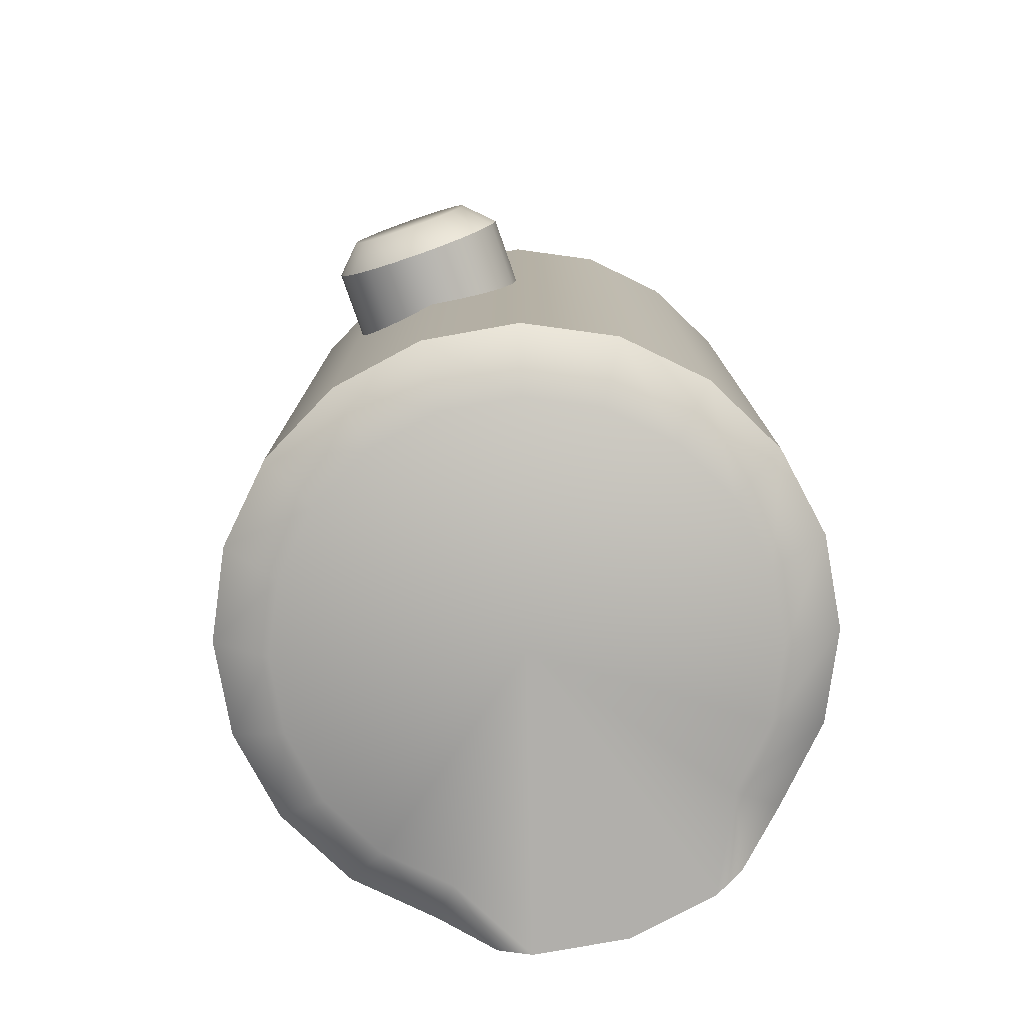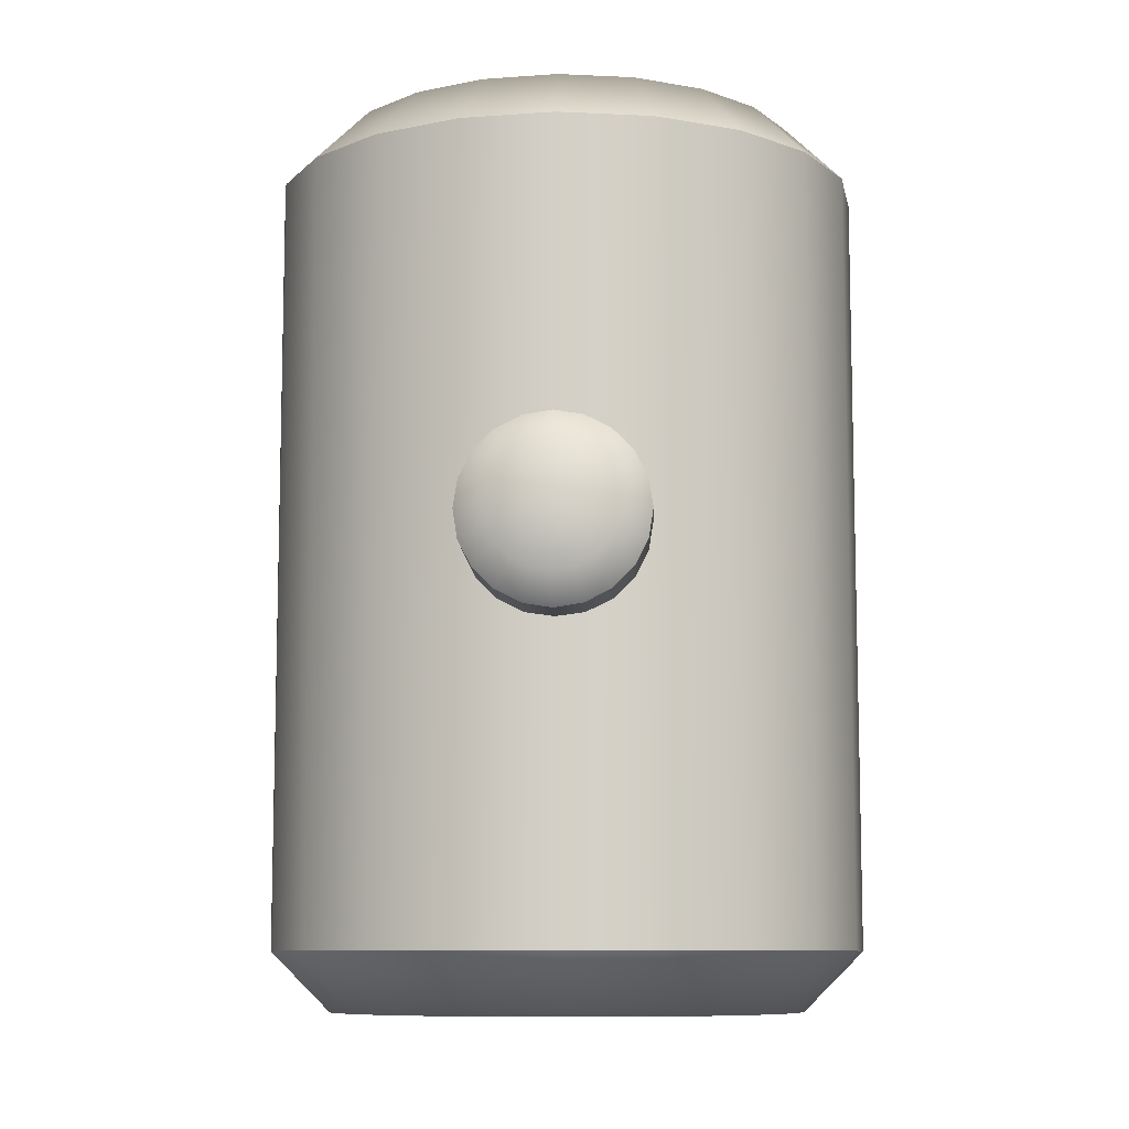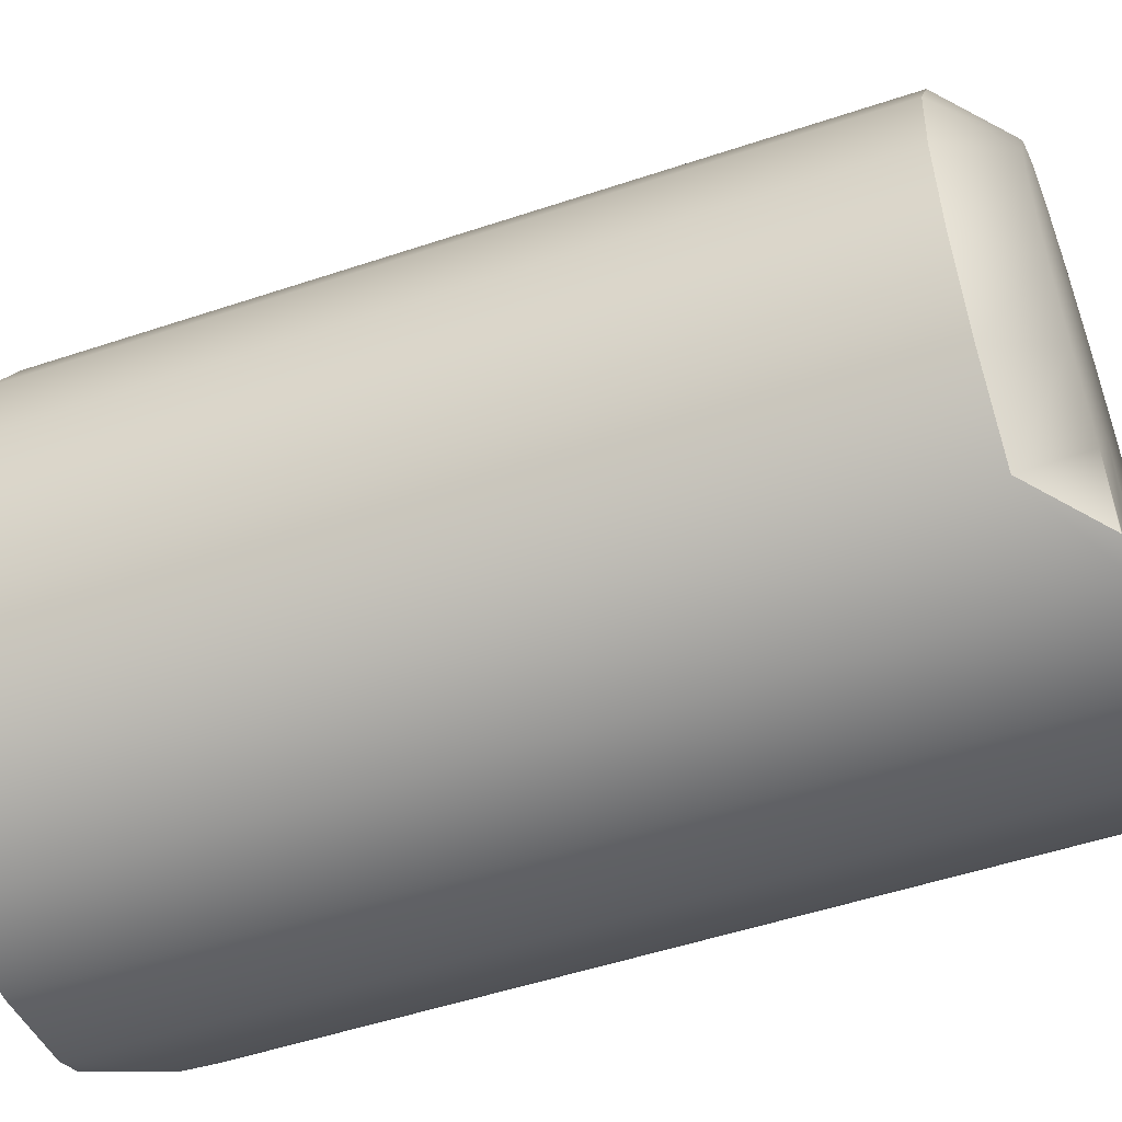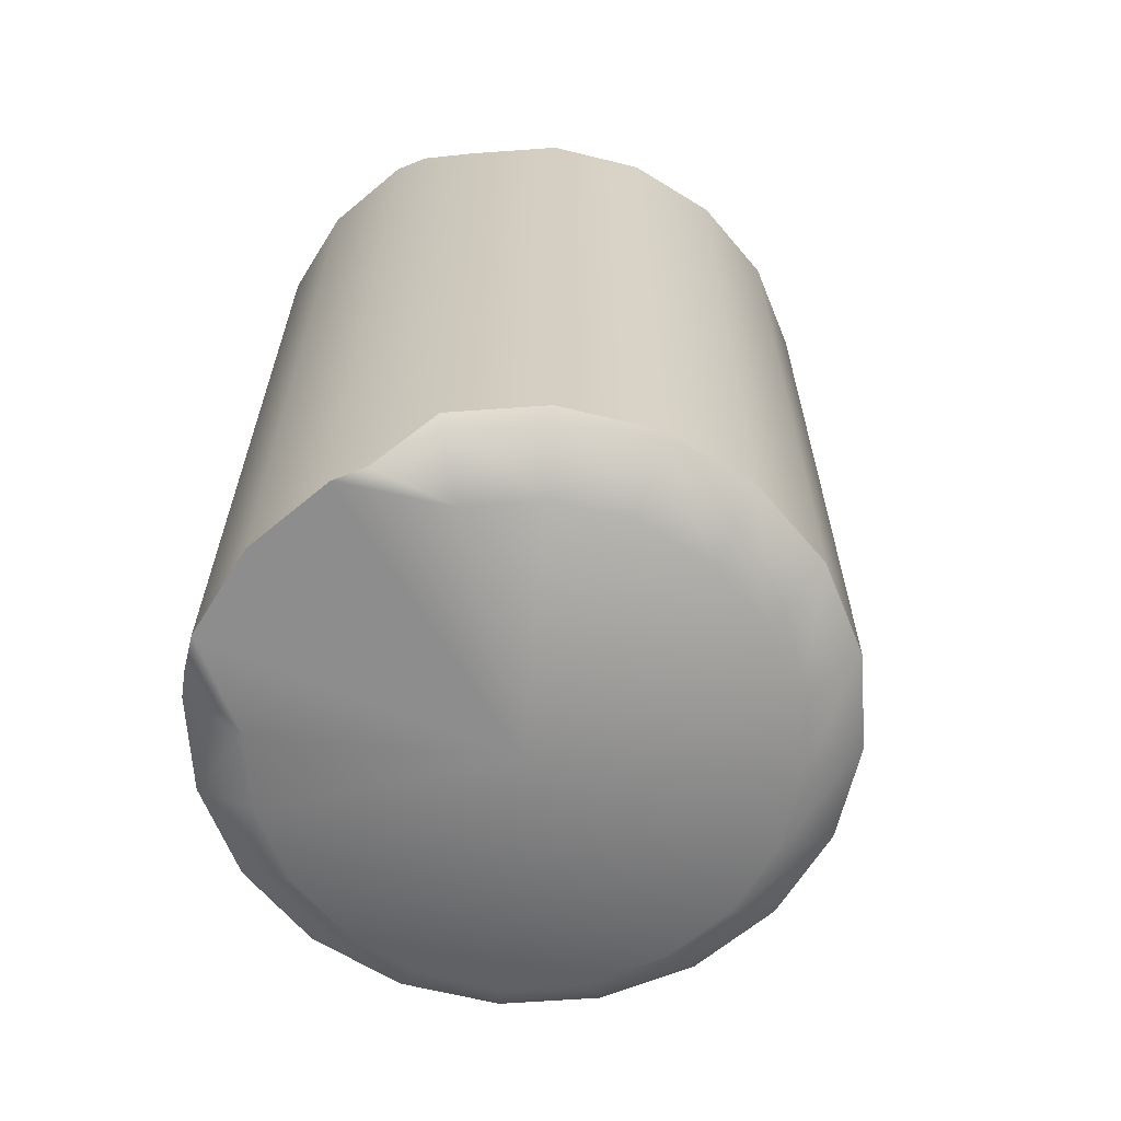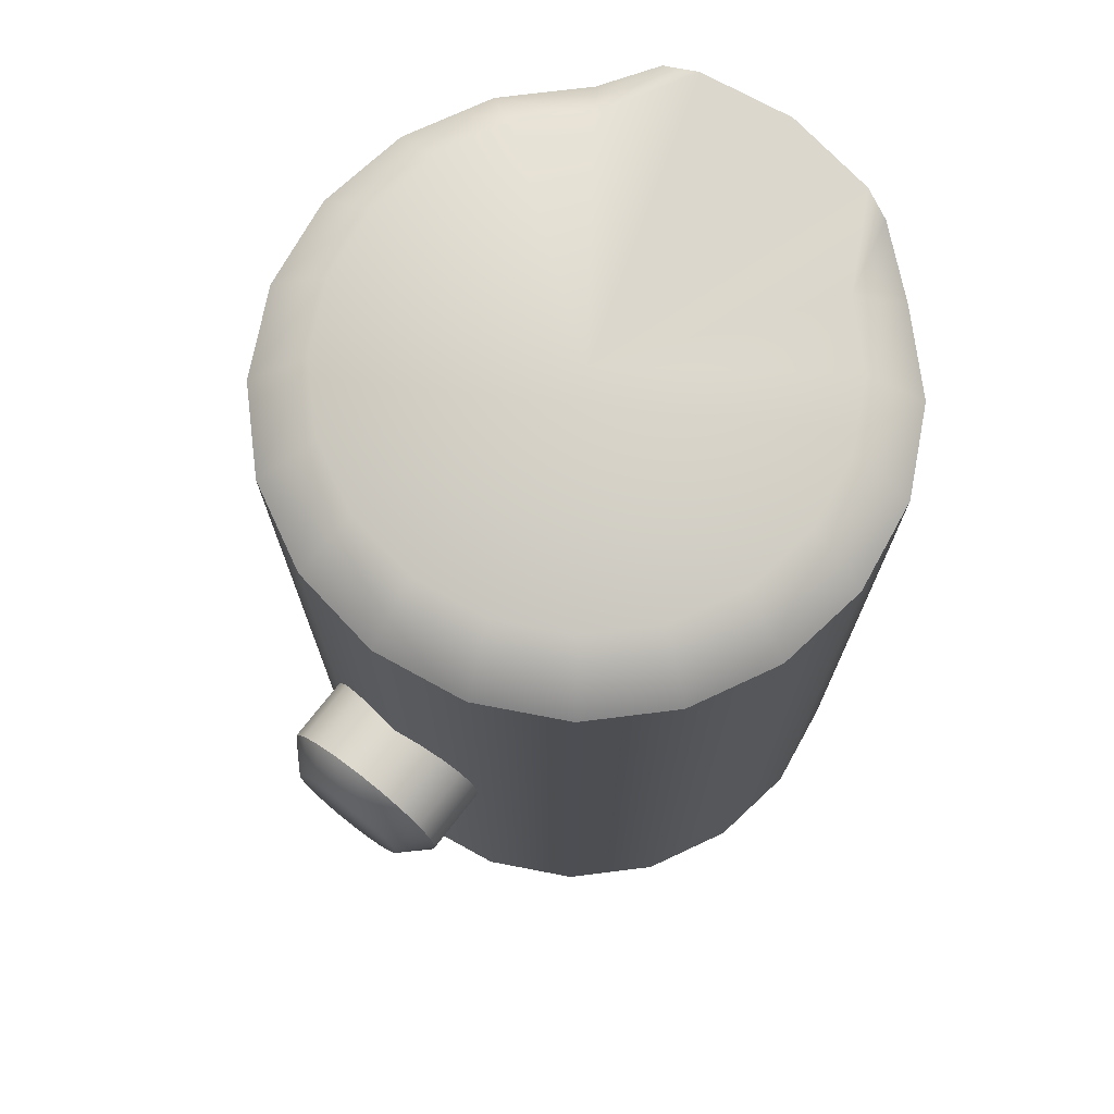
<metadata>
{"format":"obj","ext":"obj","renderer":"f3d","projection":"perspective","resolution":1024,"background":"white","views":[{"elev":-78.2,"azim":-160.8,"up":"+Z"},{"elev":-9.3,"azim":-178.1,"up":"+Z"},{"elev":-51.8,"azim":-70.1,"up":"+Y"},{"elev":-64.7,"azim":49.1,"up":"+Z"},{"elev":72.8,"azim":-142.1,"up":"+Z"}]}
</metadata>
<code>
o TankerCarriage
g TankerCarriage
v 2.5 -0.345 3.25
v 2.5 -0.345 -3.25
v 2.378 -1.118 3.25
v 2.378 -1.118 -3.25
v 2.023 -1.814 3.25
v 2.023 -1.814 -3.25
v 2.023 -1.814 3.25
v 2.023 -1.814 -3.25
v 1.469 -2.368 3.25
v 1.469 -2.368 -3.25
v 0.7725 -2.723 3.75
v 0.7725 -2.723 -3.75
v 4.47e-07 -2.845 3.75
v -4.47e-07 -2.845 -3.75
v -0.7725 -2.723 3.75
v -0.7725 -2.723 -3.75
v -1.469 -2.368 3.25
v -1.469 -2.368 -3.25
v -2.023 -1.814 3.25
v -2.023 -1.814 -3.25
v -2.023 -1.814 3.25
v -2.023 -1.814 -3.25
v -2.378 -1.118 3.25
v -2.378 -1.118 -3.25
v -2.5 -0.345 3.25
v -2.5 -0.345 -3.25
v -2.378 0.4275 3.25
v -2.5 -0.345 -3.25
v -2.378 0.4275 -3.25
v -2.378 0.4275 3.25
v -2.023 1.124 3.25
v -2.023 1.124 -3.25
v -2.023 1.124 3.25
v -2.023 1.124 -3.25
v -1.469 1.678 3.25
v -1.469 1.678 -3.25
v -0.7725 2.033 3.25
v -0.7725 2.033 -3.25
v 3.874e-07 2.155 3.25
v -3.874e-07 2.155 -3.25
v 3.874e-07 2.155 3.25
v -3.874e-07 2.155 -3.25
v 0.7725 2.033 3.25
v 0.7725 2.033 -3.25
v 1.469 1.678 3.25
v 1.469 1.678 -3.25
v 1.469 1.678 3.25
v 1.469 1.678 -3.25
v 2.023 1.124 3.25
v 2.023 1.124 -3.25
v 2.378 0.4275 3.25
v 2.378 0.4275 -3.25
v 2.5 -0.345 3.25
v 2.378 0.4275 -3.25
v -1.024 -2.595 3.75
v -1.469 -2.368 3.25
v -1.469 -2.368 -3.25
v -1.024 -2.595 -3.75
v 0.7725 -2.723 3.75
v 1.024 -2.595 3.75
v 1.469 -2.368 -3.25
v 1.024 -2.595 -3.75
v 0.7725 -2.723 -3.75
v -4.47e-07 -0.345 -3.75
v -4.47e-07 -2.845 -3.75
v -0.7725 -2.723 -3.75
v -1.176 -1.963 -3.75
v -1.024 -2.595 -3.75
v 1.176 -1.963 -3.75
v 1.024 -2.595 -3.75
v 1.469 -2.368 -3.25
v -1.024 -2.595 -3.75
v -1.176 -1.963 -3.75
v -1.469 -2.368 -3.25
v 1.618 -1.521 -3.75
v 2.023 -1.814 -3.25
v -2.023 -1.814 -3.25
v -1.618 -1.521 -3.75
v -1.618 -1.521 -3.75
v -2.378 -1.118 -3.25
v -1.902 -0.963 -3.75
v 1.902 -0.963 -3.75
v 2.378 -1.118 -3.25
v -1.902 -0.963 -3.75
v -2.5 -0.345 -3.25
v -2 -0.345 -3.75
v 2 -0.345 -3.75
v 2.5 -0.345 -3.25
v -2 -0.345 -3.75
v 1.902 0.273 -3.75
v 2.378 0.4275 -3.25
v 1.618 0.8306 -3.75
v 0.618 1.557 -3.75
v 1.176 1.273 -3.75
v -1.618 0.8306 -3.75
v -1.176 1.273 -3.75
v -1.902 0.273 -3.75
v -2.378 0.4275 -3.25
v -1.902 0.273 -3.75
v -4.47e-07 1.655 -3.75
v -0.618 1.557 -3.75
v 2.023 1.124 -3.25
v -2.023 1.124 -3.25
v -1.618 0.8306 -3.75
v 1.469 1.678 -3.25
v -1.618 0.8306 -3.75
v -1.469 1.678 -3.25
v -2.023 1.124 -3.25
v -1.176 1.273 -3.75
v 0.7725 2.033 -3.25
v -0.7725 2.033 -3.25
v -1.469 1.678 -3.25
v -3.874e-07 2.155 -3.25
v -0.7725 -2.723 3.75
v 4.47e-07 -0.345 3.75
v 4.47e-07 -2.845 3.75
v 0.7725 -2.723 3.75
v -1.024 -2.595 3.75
v -1.176 -1.963 3.75
v 1.176 -1.963 3.75
v 1.024 -2.595 3.75
v -1.469 -2.368 3.25
v 1.024 -2.595 3.75
v 1.176 -1.963 3.75
v 1.469 -2.368 3.25
v -1.618 -1.521 3.75
v -2.023 -1.814 3.25
v 2.023 -1.814 3.25
v 1.618 -1.521 3.75
v 1.618 -1.521 3.75
v -1.902 -0.963 3.75
v -2.378 -1.118 3.25
v 2.378 -1.118 3.25
v 1.902 -0.963 3.75
v 1.902 -0.963 3.75
v -2 -0.345 3.75
v -2.5 -0.345 3.25
v 2.5 -0.345 3.25
v 2 -0.345 3.75
v 2 -0.345 3.75
v -1.902 0.273 3.75
v -2.378 0.4275 3.25
v -1.618 0.8306 3.75
v -1.176 1.273 3.75
v 1.176 1.273 3.75
v 0.618 1.557 3.75
v 1.902 0.273 3.75
v 1.618 0.8306 3.75
v 2.378 0.4275 3.25
v 1.902 0.273 3.75
v -0.618 1.557 3.75
v 4.47e-07 1.655 3.75
v -2.023 1.124 3.25
v 2.023 1.124 3.25
v 1.618 0.8306 3.75
v -1.469 1.678 3.25
v 1.618 0.8306 3.75
v 1.469 1.678 3.25
v 2.023 1.124 3.25
v 1.176 1.273 3.75
v 0.7725 2.033 3.25
v 0.618 1.557 3.75
v -0.618 1.557 3.75
v -1.469 1.678 3.25
v -0.7725 2.033 3.25
v -1.176 1.273 3.75
v 3.874e-07 2.155 3.25
v 4.47e-07 1.655 3.75
v 8.941e-08 1.845 0.75
v 8.941e-08 2.611 0.75
v 0.2318 1.845 0.7133
v 0.2318 2.611 0.7133
v 0.4408 1.845 0.6068
v 0.4408 2.611 0.6068
v 0.4408 1.845 0.6068
v 0.4408 2.611 0.6068
v 0.6068 1.845 0.4408
v 0.4408 2.611 0.6068
v 0.6068 2.611 0.4408
v 0.6068 1.845 0.4408
v 0.7133 1.845 0.2318
v 0.7133 2.611 0.2318
v 0.75 1.845 -8.941e-08
v 0.75 2.611 -8.941e-08
v 0.7133 1.845 -0.2318
v 0.7133 2.611 -0.2318
v 0.7133 1.845 -0.2318
v 0.7133 2.611 -0.2318
v 0.6068 1.845 -0.4408
v 0.6068 2.611 -0.4408
v 0.4408 1.845 -0.6068
v 0.4408 2.611 -0.6068
v 0.4408 1.845 -0.6068
v 0.4408 2.611 -0.6068
v 0.2318 1.845 -0.7133
v 0.2318 2.611 -0.7133
v -8.941e-08 1.845 -0.75
v -8.941e-08 2.611 -0.75
v -8.941e-08 1.845 -0.75
v -8.941e-08 2.611 -0.75
v -0.2318 1.845 -0.7133
v -0.2318 2.611 -0.7133
v -0.4408 1.845 -0.6068
v -0.4408 2.611 -0.6068
v -0.4408 1.845 -0.6068
v -0.4408 2.611 -0.6068
v -0.6068 1.845 -0.4408
v -0.6068 2.611 -0.4408
v -0.7133 1.845 -0.2318
v -0.7133 2.611 -0.2318
v -0.75 1.845 8.941e-08
v -0.75 2.611 8.941e-08
v -0.7133 1.845 0.2318
v -0.75 2.611 8.941e-08
v -0.7133 2.611 0.2318
v -0.7133 1.845 0.2318
v -0.6068 1.845 0.4408
v -0.6068 2.611 0.4408
v -0.4408 1.845 0.6068
v -0.4408 2.611 0.6068
v -0.4408 1.845 0.6068
v -0.4408 2.611 0.6068
v -0.2318 1.845 0.7133
v -0.2318 2.611 0.7133
v 8.941e-08 1.845 0.75
v -0.2318 2.611 0.7133
v 0.5163 2.845 -6.155e-08
v 0.7133 2.611 -0.2318
v 0.75 2.611 -8.941e-08
v 0.4911 2.845 -0.1596
v 0.6068 2.611 -0.4408
v 0.4177 2.845 -0.3035
v 0.4177 2.845 -0.3035
v 0.4408 2.611 -0.6068
v 0.6068 2.611 -0.4408
v 0.3035 2.845 -0.4177
v 0.4911 2.845 0.1596
v 0.7133 2.611 0.2318
v 0.2318 2.611 -0.7133
v 0.1596 2.845 -0.4911
v 0.4177 2.845 0.3035
v 0.6068 2.611 0.4408
v 0.5163 2.845 -6.155e-08
v 0 2.845 0
v 0.4911 2.845 -0.1596
v 0.4177 2.845 -0.3035
v 0.1596 2.845 -0.4911
v -8.941e-08 2.611 -0.75
v 0.2318 2.611 -0.7133
v -6.155e-08 2.845 -0.5163
v 0.3035 2.845 -0.4177
v 0.4911 2.845 0.1596
v 0.1596 2.845 -0.4911
v 0.3035 2.845 0.4177
v 0.4408 2.611 0.6068
v 0.4177 2.845 0.3035
v -6.155e-08 2.845 -0.5163
v -0.2318 2.611 -0.7133
v -0.1596 2.845 -0.4911
v 0.3035 2.845 0.4177
v 0.1596 2.845 0.4911
v 0.2318 2.611 0.7133
v -0.1596 2.845 -0.4911
v -0.4408 2.611 -0.6068
v -0.3035 2.845 -0.4177
v 0.1596 2.845 0.4911
v -0.3035 2.845 -0.4177
v 6.155e-08 2.845 0.5163
v -0.1596 2.845 0.4911
v -0.3035 2.845 0.4177
v -0.4911 2.845 -0.1596
v -0.5163 2.845 6.155e-08
v -0.4177 2.845 -0.3035
v 0.2318 2.611 0.7133
v 8.941e-08 2.611 0.75
v -0.4177 2.845 0.3035
v -0.4911 2.845 0.1596
v -0.6068 2.611 -0.4408
v -0.4177 2.845 -0.3035
v -0.2318 2.611 0.7133
v -0.7133 2.611 -0.2318
v -0.6068 2.611 -0.4408
v -0.4408 2.611 0.6068
v -0.75 2.611 8.941e-08
v -0.6068 2.611 0.4408
v -0.7133 2.611 0.2318
v 8.941e-08 1.845 0.75
v 0 1.845 0
v -0.2318 1.845 0.7133
v -0.4408 1.845 0.6068
v -0.6068 1.845 0.4408
v -0.7133 1.845 0.2318
v -0.75 1.845 8.941e-08
v -0.7133 1.845 -0.2318
v -0.6068 1.845 -0.4408
v -0.4408 1.845 -0.6068
v -0.2318 1.845 -0.7133
v 0.2318 1.845 0.7133
v -8.941e-08 1.845 -0.75
v 0.4408 1.845 0.6068
v 0.6068 1.845 0.4408
v 0.6068 1.845 -0.4408
v 0.7133 1.845 -0.2318
v 0.2318 1.845 -0.7133
v 0.75 1.845 -8.941e-08
v 0.7133 1.845 0.2318
v 0.4408 1.845 -0.6068
g pb_Mesh333702_0
f 3 2 1
f 3 4 2
f 5 4 3
f 5 6 4
f 9 8 7
f 9 10 8
f 13 12 11
f 13 14 12
f 15 14 13
f 15 16 14
f 19 18 17
f 19 20 18
f 23 22 21
f 23 24 22
f 25 24 23
f 25 26 24
f 27 26 25
f 30 29 28
f 31 29 30
f 31 32 29
f 35 34 33
f 35 36 34
f 37 36 35
f 37 38 36
f 39 38 37
f 39 40 38
f 43 42 41
f 43 44 42
f 45 44 43
f 45 46 44
f 49 48 47
f 49 50 48
f 51 50 49
f 51 52 50
f 53 52 51
f 1 2 54
f 56 15 55
f 56 16 15
f 57 16 56
f 58 16 57
f 60 59 9
f 59 10 9
f 12 61 11
f 12 62 61
f 65 64 63
f 66 64 65
f 64 66 67
f 66 68 67
f 70 63 69
f 69 63 64
f 70 69 71
f 74 73 72
f 76 71 75
f 71 69 75
f 74 77 73
f 77 78 73
f 79 64 67
f 69 64 75
f 77 80 78
f 80 81 78
f 83 76 82
f 76 75 82
f 84 64 79
f 75 64 82
f 80 85 81
f 85 86 81
f 88 83 87
f 83 82 87
f 82 64 87
f 89 64 84
f 91 88 90
f 88 87 90
f 87 64 90
f 90 64 92
f 94 64 93
f 96 64 95
f 95 64 97
f 97 64 89
f 85 98 86
f 98 99 86
f 92 64 94
f 93 64 100
f 101 64 96
f 100 64 101
f 102 91 92
f 91 90 92
f 98 103 99
f 103 104 99
f 105 102 94
f 102 92 94
f 108 107 106
f 107 109 106
f 110 105 93
f 105 94 93
f 112 111 96
f 111 101 96
f 113 110 100
f 110 93 100
f 111 113 101
f 113 100 101
f 116 115 114
f 117 115 116
f 119 118 114
f 119 114 115
f 115 117 120
f 120 117 121
f 118 119 122
f 125 124 123
f 127 122 126
f 122 119 126
f 125 128 124
f 128 129 124
f 119 115 126
f 130 115 120
f 132 127 131
f 127 126 131
f 128 133 129
f 133 134 129
f 126 115 131
f 135 115 130
f 137 132 136
f 132 131 136
f 133 138 134
f 138 139 134
f 131 115 136
f 140 115 135
f 142 137 141
f 137 136 141
f 136 115 141
f 141 115 143
f 143 115 144
f 146 115 145
f 148 115 147
f 147 115 140
f 138 149 139
f 149 150 139
f 144 115 151
f 152 115 146
f 145 115 148
f 151 115 152
f 153 142 143
f 142 141 143
f 149 154 150
f 154 155 150
f 156 153 144
f 153 143 144
f 159 158 157
f 158 160 157
f 158 161 160
f 161 162 160
f 165 164 163
f 164 166 163
f 161 167 162
f 167 168 162
f 167 165 168
f 165 163 168
g pb_Mesh333702_1
f 171 170 169
f 171 172 170
f 173 172 171
f 173 174 172
f 177 176 175
f 180 179 178
f 181 179 180
f 181 182 179
f 183 182 181
f 183 184 182
f 185 184 183
f 185 186 184
f 189 188 187
f 189 190 188
f 191 190 189
f 191 192 190
f 195 194 193
f 195 196 194
f 197 196 195
f 197 198 196
f 201 200 199
f 201 202 200
f 203 202 201
f 203 204 202
f 207 206 205
f 207 208 206
f 209 208 207
f 209 210 208
f 211 210 209
f 211 212 210
f 213 212 211
f 216 215 214
f 217 215 216
f 217 218 215
f 219 218 217
f 219 220 218
f 223 222 221
f 223 224 222
f 225 224 223
f 169 170 226
f 229 228 227
f 228 230 227
f 228 231 230
f 231 232 230
f 235 234 233
f 234 236 233
f 238 229 237
f 229 227 237
f 234 239 236
f 239 240 236
f 242 238 241
f 238 237 241
f 245 244 243
f 246 244 245
f 249 248 247
f 248 250 247
f 251 244 246
f 243 244 252
f 253 244 251
f 255 242 254
f 242 241 254
f 252 244 256
f 257 244 253
f 248 258 250
f 258 259 250
f 256 244 260
f 262 255 261
f 255 254 261
f 263 244 257
f 258 264 259
f 264 265 259
f 260 244 266
f 267 244 263
f 266 244 268
f 268 244 269
f 269 244 270
f 272 244 271
f 271 244 273
f 273 244 267
f 275 274 268
f 274 266 268
f 270 244 276
f 277 244 272
f 276 244 277
f 264 278 265
f 278 279 265
f 280 275 269
f 275 268 269
f 282 281 273
f 281 271 273
f 283 280 270
f 280 269 270
f 281 284 271
f 284 272 271
f 285 283 276
f 283 270 276
f 284 286 272
f 286 277 272
f 286 285 277
f 285 276 277
f 289 288 287
f 290 288 289
f 291 288 290
f 292 288 291
f 293 288 292
f 294 288 293
f 295 288 294
f 296 288 295
f 297 288 296
f 287 288 298
f 299 288 297
f 298 288 300
f 300 288 301
f 303 288 302
f 304 288 299
f 306 288 305
f 302 288 307
f 307 288 304
f 301 288 306
f 305 288 303

</code>
